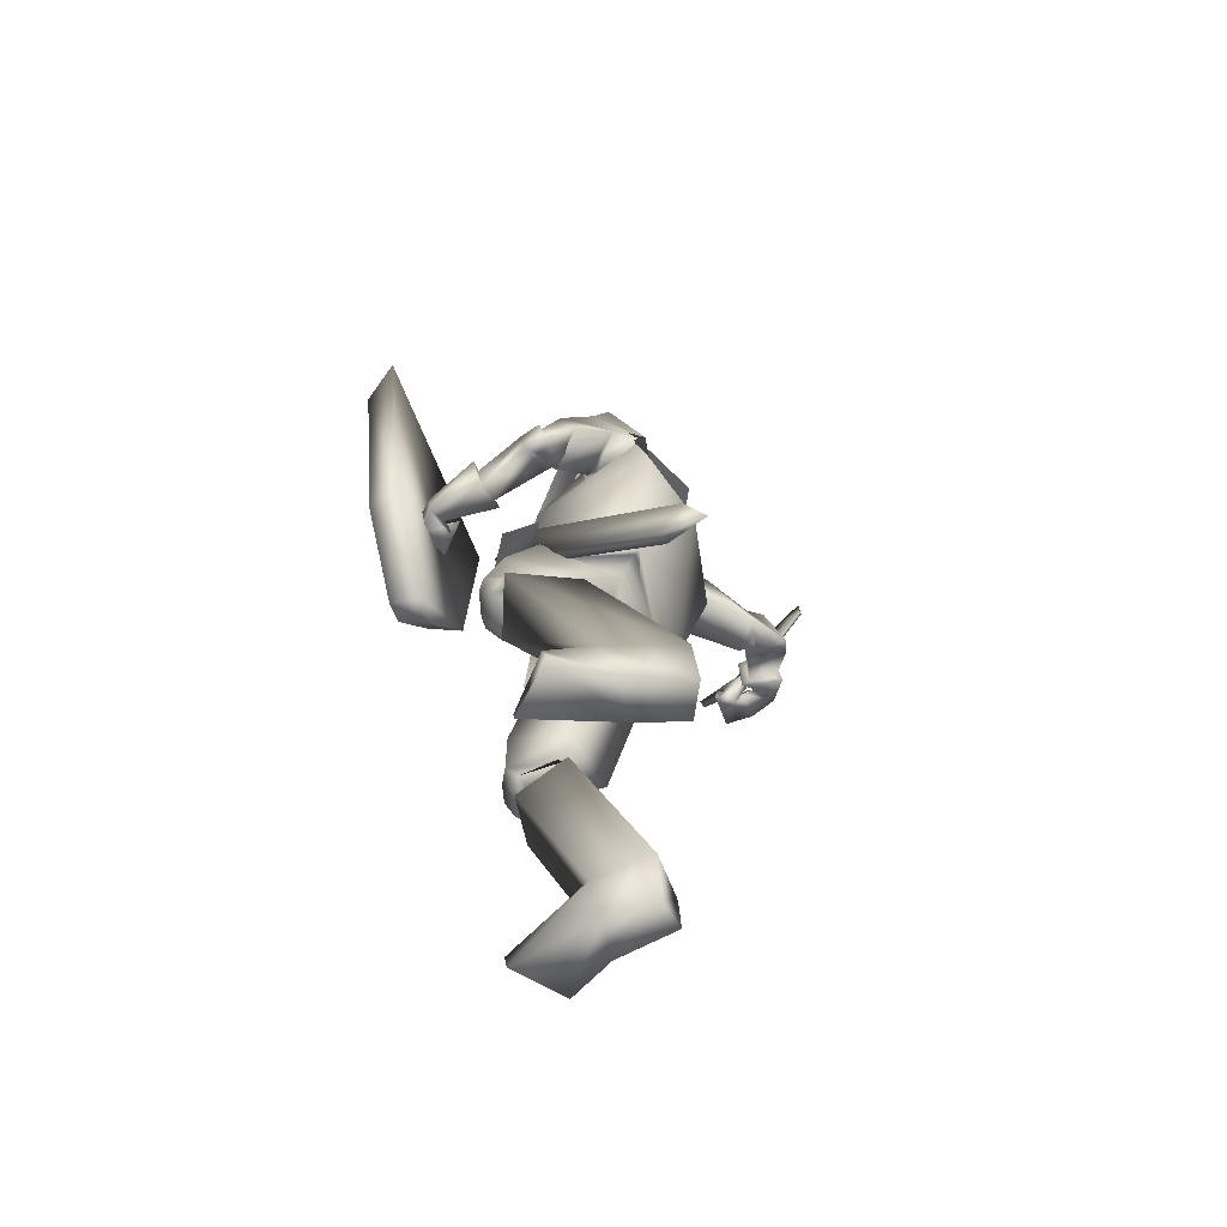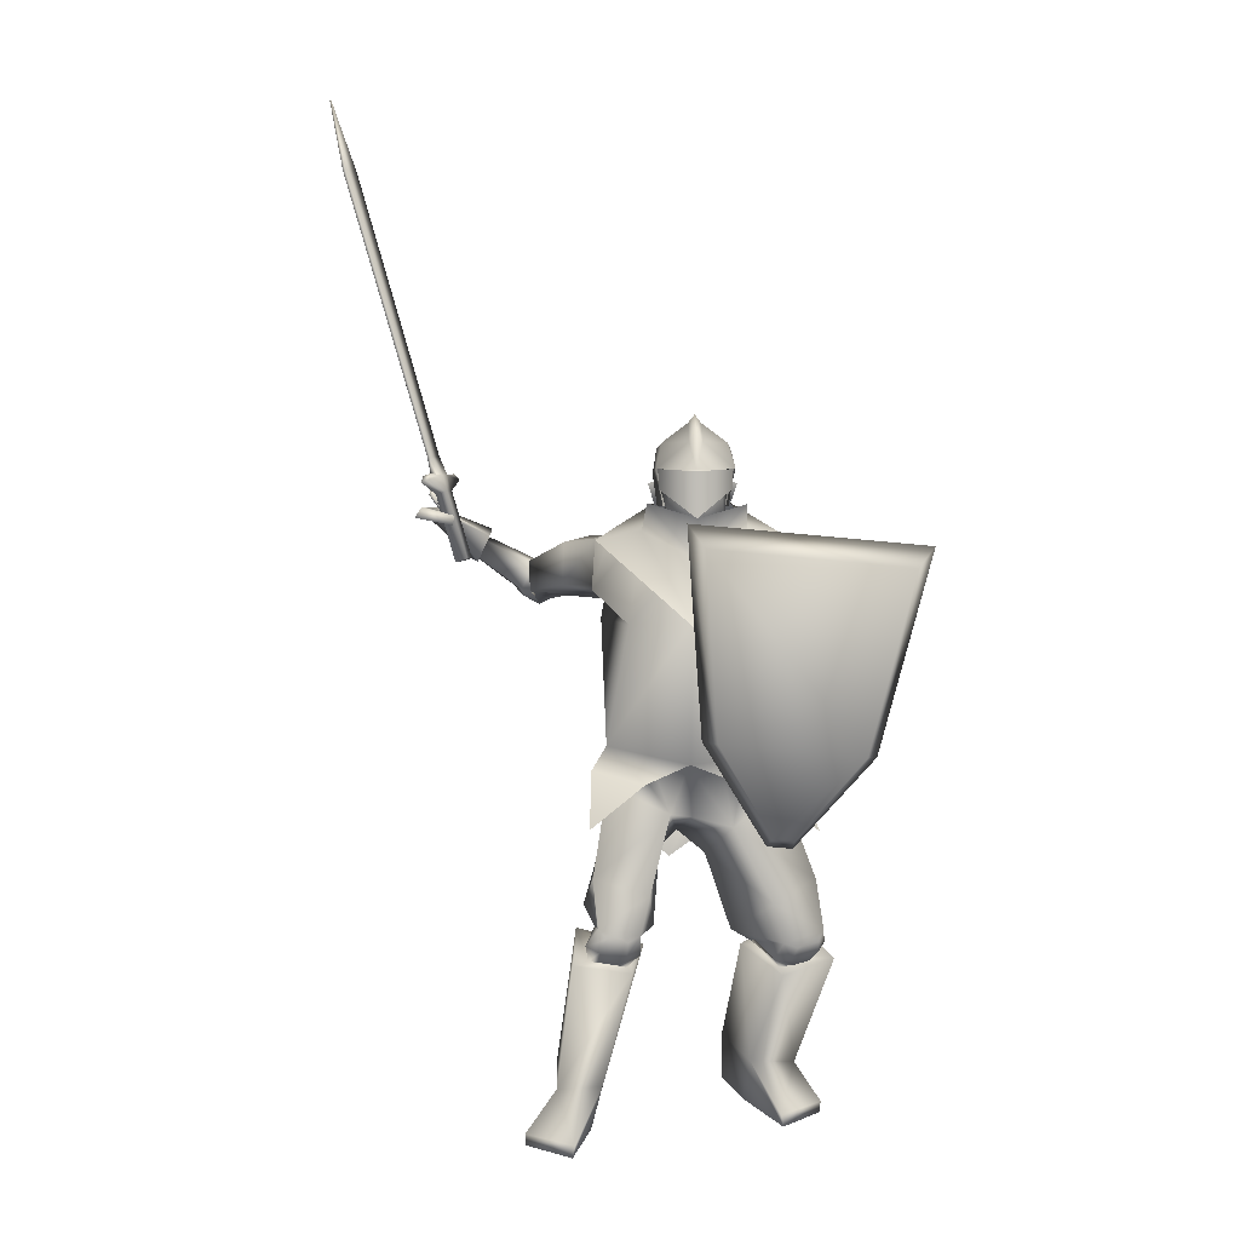
<metadata>
{"format":"obj","ext":"obj","renderer":"f3d","projection":"perspective","resolution":1024,"background":"white","views":[{"elev":-65.2,"azim":110.1,"up":"+Y"},{"elev":7.3,"azim":-0.8,"up":"+Y"}]}
</metadata>
<code>
o Knight_Cube.008
v 0.4041 -0.1206 0.3229
v 0.3779 -0.1096 0.3906
v 0.0862 -0.08269 0.3906
v 0.05848 -0.08882 0.3229
v 0.5125 0.2963 0.3229
v 0.4711 0.26 0.3906
v 0.06209 0.2977 0.3906
v 0.028 0.3409 0.3229
v 0.1872 -0.2995 0.3229
v 0.1941 -0.2688 0.3906
v 0.2379 -0.2728 0.3906
v 0.2391 -0.3043 0.3229
v -0.4565 0.3848 -0.2057
v -0.5105 0.3992 -0.00657
v -0.4409 0.39 -0.2018
v -0.495 0.4043 -0.002723
v -0.4519 0.4048 -0.1772
v -0.4916 0.4153 -0.03122
v -0.4675 0.3996 -0.1811
v -0.5071 0.4101 -0.03507
v -0.4864 0.3982 -0.1237
v -0.4947 0.4004 -0.09337
v -0.462 0.4063 -0.1177
v -0.4702 0.4085 -0.08733
v -0.4522 0.3733 -0.1127
v -0.4605 0.3755 -0.0823
v -0.4767 0.3652 -0.1187
v -0.4849 0.3674 -0.08835
v -0.41 0.2321 -0.09107
v -0.4183 0.2343 -0.06069
v -0.4355 0.2237 -0.09736
v -0.4437 0.2259 -0.06699
v -0.4947 0.4474 -0.08269
v -0.4794 0.4434 -0.1391
v -0.5014 0.4452 -0.08436
v -0.4861 0.4411 -0.1408
v -0.672 1.048 -0.1711
v -0.6552 1.043 -0.2329
v -0.6795 1.045 -0.1729
v -0.6627 1.041 -0.2348
v -0.7072 1.195 -0.224
v -0.7101 1.194 -0.2248
v -0.01021 0.3524 0.03117
v 0.1197 0.3524 0.03117
v 0.05475 0.3408 -0.07631
v -0.02001 0.3465 -0.03157
v 0.1295 0.3465 -0.03157
v 0.01867 0.3471 -0.06203
v 0.09083 0.3471 -0.06203
v 0.05475 0.4319 0.1307
v 0.05475 0.405 -0.07631
v -0.02948 0.414 -0.0325
v 0.139 0.414 -0.0325
v 0.01867 0.415 -0.06203
v 0.09083 0.415 -0.06203
v 0.05475 0.5053 -0.06283
v -0.02211 0.4681 -0.01677
v 0.1316 0.4681 -0.01677
v 0.04032 0.4923 -0.04489
v 0.06918 0.4923 -0.04489
v 0.05475 0.541 0.03527
v -0.01327 0.4822 0.03502
v 0.1228 0.4822 0.03502
v 0.04156 0.5232 0.02577
v 0.06794 0.5232 0.02577
v 0.05475 0.5094 0.1146
v -0.02639 0.4325 0.0936
v 0.1359 0.4325 0.0936
v 0.0407 0.4886 0.09777
v 0.06879 0.4886 0.09777
v 0.05549 0.3362 0.151
v 0.054 0.4304 0.1375
v -0.01967 0.3896 0.08511
v 0.1292 0.3896 0.08511
v -0.02212 0.4322 0.08955
v 0.1316 0.4322 0.08955
v -0.01261 0.3909 0.006446
v 0.1221 0.3909 0.006446
v -0.01391 0.4323 0.004567
v 0.1234 0.4323 0.004567
v 0.1351 0.3509 -0.06407
v -0.02564 0.3509 -0.06407
v 0.05475 0.3489 -0.08019
v 0.1635 0.3014 0.04013
v -0.05397 0.3014 0.04013
v 0.05475 0.2547 0.1521
v 0.218 0.2974 -0.08111
v -0.1084 0.2974 -0.08115
v 0.2589 0.2801 0.01394
v -0.1494 0.2801 0.01394
v 0.05475 0.2675 -0.1645
v 0.1594 0.36 0.08593
v -0.04436 0.3623 0.08436
v 0.05657 0.339 0.1791
v 0.05475 0.1179 0.2288
v 0.1488 0.3927 -0.05291
v -0.03928 0.3927 -0.05291
v 0.05475 0.4176 -0.07942
v 0.1957 0.1598 -0.01154
v -0.1359 0.1859 0.01621
v 0.2345 0.1487 -0.1233
v -0.09277 0.1554 -0.08325
v 0.2833 0.2428 -0.03253
v -0.09195 0.2798 -0.06731
v 0.215 0.2314 0.01132
v -0.1495 0.2817 -0.008957
v 0.2397 0.01526 0.2915
v -0.499 0.3749 -0.1116
v 0.2397 0.01053 0.2861
v -0.4903 0.3745 -0.11
v 0.2281 0.01158 0.2927
v -0.4998 0.3656 -0.09938
v 0.228 0.007378 0.2877
v -0.4917 0.3655 -0.09774
v 0.2489 0.01139 0.3
v -0.4636 0.3118 -0.1067
v 0.2587 -0.02822 0.3385
v -0.5258 0.3149 -0.1104
v 0.2721 -0.002781 0.3446
v -0.5079 0.3378 -0.12
v 0.2499 0.02241 0.3114
v -0.4707 0.3278 -0.1105
v 0.2682 -0.004661 0.1774
v -0.398 0.2284 -0.1424
v 0.3173 -0.03165 0.185
v -0.4094 0.227 -0.1978
v 0.329 0.01853 0.1905
v -0.3803 0.2694 -0.1915
v 0.2827 0.0302 0.1881
v -0.3816 0.264 -0.144
v 0.2361 -0.2297 0.08649
v -0.1256 -0.2065 0.1575
v 0.1079 -0.1616 0.1193
v -0.04426 -0.1446 0.1213
v 0.3293 -0.00045 -0.000683
v -0.2465 0.1328 -0.1971
v 0.3166 -0.0197 0.0101
v -0.2693 0.1216 -0.1934
v 0.3429 -0.04217 0.05326
v -0.31 0.1405 -0.2257
v 0.3106 -0.02455 0.0487
v -0.303 0.1417 -0.1893
v 0.3496 -0.04131 0.02963
v -0.2901 0.1275 -0.2317
v 0.3117 -0.02177 0.02914
v -0.2861 0.1312 -0.1894
v 0.2165 0.1001 0.002093
v -0.2181 0.1799 -0.0563
v 0.2879 0.09476 -0.07964
v -0.1402 0.1426 -0.1221
v 0.3234 0.179 0.02057
v -0.1603 0.2765 -0.1291
v 0.2664 0.1547 0.05557
v -0.2156 0.2663 -0.08554
v 0.2577 0.003324 0.2903
v -0.4686 0.3195 -0.1387
v 0.2988 -0.02483 0.3012
v -0.5021 0.3085 -0.1691
v 0.3106 0.004888 0.3014
v -0.4818 0.3333 -0.1697
v 0.2651 0.01841 0.3012
v -0.4739 0.3344 -0.1422
v 0.236 0.03405 0.2658
v -0.4486 0.3054 -0.05129
v 0.1986 -0.02231 0.3099
v -0.5275 0.3219 -0.04979
v 0.2312 0.04816 0.2795
v -0.4444 0.3249 -0.05487
v 0.2035 0.001124 0.3249
v -0.5128 0.343 -0.06153
v 0.328 -0.9492 0.01521
v -0.2949 -0.9492 0.2121
v 0.2437 -0.9492 0.1073
v -0.1979 -0.9492 0.2908
v 0.2389 -0.9224 0.1115
v -0.1926 -0.9224 0.2942
v 0.3301 -0.9211 0.02707
v -0.2952 -0.9211 0.2242
v 0.2164 -0.8295 -0.1916
v -0.2334 -0.8445 -0.009175
v 0.1277 -0.8239 -0.1434
v -0.1313 -0.8471 -0.007494
v 0.2794 -0.8591 -0.05365
v -0.2319 -0.8531 0.1455
v 0.1831 -0.8525 -0.0391
v -0.1362 -0.8566 0.1187
v 0.2601 -0.5229 -0.01595
v -0.1907 -0.5168 0.1121
v 0.1536 -0.5632 0.07238
v -0.05128 -0.5478 0.1315
v 0.3476 -0.5879 0.09977
v -0.1956 -0.5566 0.2659
v 0.2371 -0.6118 0.1456
v -0.07741 -0.5788 0.2457
v 0.1976 -0.9292 -0.1983
v -0.2318 -0.9412 -0.01421
v 0.1295 -0.9301 -0.1617
v -0.157 -0.9569 -0.003001
v 0.1706 -0.9468 -0.06846
v -0.1602 -0.9555 0.1019
v 0.2632 -0.949 -0.07826
v -0.2499 -0.9436 0.1176
v 0.3073 -0.5354 0.166
v -0.1278 -0.4961 0.2884
v 0.264 -0.5452 0.1781
v -0.08465 -0.5062 0.2758
v 0.2954 -0.5854 0.1227
v -0.1396 -0.5533 0.2551
v 0.2623 -0.5929 0.132
v -0.1068 -0.561 0.2455
v 0.2548 -0.5762 0.1555
v -0.08822 -0.5411 0.2576
v 0.3097 -0.5637 0.1396
v -0.1432 -0.5283 0.2731
v 0.2524 -0.518 0.0422
v -0.1521 -0.5028 0.1542
v 0.177 -0.5451 0.09105
v -0.06107 -0.5255 0.1566
v 0.325 -0.5498 0.1134
v -0.1711 -0.5181 0.2579
v 0.2179 -0.5753 0.1515
v -0.05985 -0.5429 0.2336
v 0.2433 -0.5419 0.02377
v -0.1537 -0.5299 0.1382
v 0.1829 -0.5653 0.06492
v -0.07962 -0.5495 0.142
v 0.2305 -0.6006 0.1179
v -0.08785 -0.5727 0.2177
v 0.3066 -0.5828 0.09427
v -0.165 -0.5548 0.2378
v 0.244 -0.4856 -0.01296
v -0.1754 -0.4708 0.1017
v 0.1325 -0.5304 0.07793
v -0.03037 -0.5104 0.1213
v 0.3052 -0.4124 0.1226
v -0.156 -0.3839 0.2416
v 0.2136 -0.4509 0.1904
v -0.04073 -0.4167 0.2516
v 0.2415 -0.5341 0.02937
v -0.1482 -0.515 0.14
v 0.1753 -0.5558 0.07717
v -0.06581 -0.5327 0.1456
v 0.2354 -0.5347 0.1812
v -0.05973 -0.497 0.2606
v 0.3197 -0.5139 0.154
v -0.1457 -0.4763 0.2819
v 0.009502 -0.2702 -0.05915
v 0.1472 -0.2978 -0.04191
v -0.118 -0.2881 0.008079
v 0.02147 -0.334 0.004031
v 0.0793 -0.3765 0.03494
v -0.01596 -0.3601 0.04331
v 0.04746 -0.2772 0.1467
v 0.1322 -0.2962 0.1604
v 0.003035 -0.2675 0.1695
v 0.1186 -0.1421 -0.06287
v -0.0887 -0.1268 -0.05975
v 0.02402 -0.1217 -0.06696
v 0.1644 -0.1383 0.06795
v -0.1114 -0.1164 0.08135
v 0.03985 -0.1696 0.1499
v 0.2499 -0.004621 0.1735
v -0.399 0.2211 -0.1252
v 0.3263 -0.04647 0.1849
v -0.4163 0.2187 -0.2113
v 0.2723 0.04918 0.1897
v -0.3735 0.2759 -0.1277
v 0.3475 0.03016 0.1929
v -0.3709 0.2841 -0.2049
v 0.295 -0.002526 0.03079
v -0.2793 0.1416 -0.1672
v 0.375 -0.04364 0.03143
v -0.2872 0.1337 -0.2564
v 0.3715 0.04118 0.04554
v -0.2472 0.2025 -0.2241
v 0.3176 0.05214 0.04881
v -0.2546 0.1983 -0.1696
v 0.2926 -0.007498 0.06134
v -0.3061 0.1573 -0.1665
v 0.3636 -0.04702 0.07477
v -0.3248 0.1565 -0.2467
v 0.3145 0.04491 0.07865
v -0.2824 0.2117 -0.1691
v 0.3635 0.03298 0.08551
v -0.284 0.2205 -0.2192
v 0.2846 0.007137 0.04409
v -0.2879 0.1553 -0.1541
v 0.3442 0.02134 -0.02129
v -0.2141 0.1396 -0.2026
v 0.3163 0.04181 0.0879
v -0.2939 0.2164 -0.1731
v 0.3496 0.07583 0.04795
v -0.2349 0.2246 -0.1909
v 0.3121 -0.3122 0.1296
v -0.1622 -0.2834 0.2422
v 0.2125 -0.2265 0.1897
v -0.04975 -0.1936 0.2303
v 0.2677 -0.1986 0.0777
v -0.1581 -0.1761 0.1646
v 0.01366 -0.1735 -0.08893
v 0.04293 -0.1644 0.17
v 0.1347 -0.1661 -0.0801
v -0.1096 -0.1491 -0.07229
v 0.185 -0.1568 0.1193
v -0.1275 -0.1309 0.1348
v 0.1491 -0.3075 -0.0826
v -0.1339 -0.2918 -0.05202
v 0.008713 -0.4077 -0.07039
v 0.1618 0.2969 0.02028
v -0.05226 0.2969 0.02028
v 0.1717 0.0942 0.1284
v -0.08177 0.1175 0.1284
v 0.1569 0.2996 -0.07181
v -0.04744 0.2996 -0.07181
v 0.2226 0.06674 -0.1323
v -0.1368 0.09984 -0.1323
v 0.05475 0.2881 0.09646
v 0.047 0.1278 0.1668
v 0.05475 0.2996 -0.1204
v 0.04641 0.1214 -0.1693
v 0.231 0.2611 0.02498
v -0.1248 0.2761 0.01508
v 0.1787 0.1498 0.01771
v -0.1568 0.1804 0.04965
v 0.2711 0.2714 -0.06428
v -0.1039 0.2913 -0.09227
v 0.2405 0.135 -0.1321
v -0.09842 0.1428 -0.09313
v 0.05475 0.3285 -0.0557
v 0.1043 0.3556 0.002237
v 0.005183 0.3556 0.002237
v 0.05475 0.4091 -0.06494
v 0.1241 0.3872 0.004462
v -0.01463 0.3872 0.004462
v 0.1262 0.4651 -0.01085
v -0.01671 0.4651 -0.01085
v 0.05475 0.5008 -0.01593
v 0.1034 0.3229 0.06027
v 0.006112 0.3229 0.06027
v 0.05475 0.3027 0.08192
v 0.1047 0.4449 0.09666
v 0.004773 0.4449 0.09666
v 0.05475 0.4592 0.1108
v 0.1125 0.3301 0.09293
v -0.002956 0.3418 0.09293
v 0.05475 0.3026 0.1413
v 0.2988 -0.4831 -0.2311
v 0.3225 -0.4837 -0.2229
v 0.3025 -0.5345 -0.1693
v 0.2788 -0.5339 -0.1776
v 0.1776 -0.03763 0.1459
v 0.2012 -0.03821 0.1542
v 0.1812 -0.08897 0.2077
v 0.1576 -0.0884 0.1994
v 0.3269 -0.5906 -0.2693
f 5 8 7
f 5 7 6
f 1 5 6
f 1 6 2
f 2 6 7
f 2 7 3
f 3 7 8
f 3 8 4
f 5 1 4
f 5 4 8
f 3 4 9
f 3 9 10
f 4 1 12
f 4 12 9
f 1 2 11
f 1 11 12
f 2 3 10
f 2 10 11
f 12 11 10
f 12 10 9
f 15 13 19
f 15 19 17
f 20 14 16
f 20 16 18
f 13 15 25
f 13 25 27
f 26 16 14
f 26 14 28
f 19 13 27
f 19 27 21
f 28 14 20
f 28 20 22
f 23 25 15
f 23 15 17
f 16 26 24
f 16 24 18
f 21 23 17
f 21 17 19
f 18 24 22
f 18 22 20
f 31 27 25
f 31 25 29
f 26 28 32
f 26 32 30
f 25 26 30
f 25 30 29
f 29 30 32
f 29 32 31
f 27 31 32
f 27 32 28
f 21 27 28
f 21 28 22
f 23 24 26
f 23 26 25
f 24 23 34
f 24 34 33
f 21 22 35
f 21 35 36
f 22 24 33
f 22 33 35
f 23 21 36
f 23 36 34
f 33 34 38
f 33 38 37
f 36 35 39
f 36 39 40
f 35 33 37
f 35 37 39
f 34 36 40
f 34 40 38
f 37 38 41
f 39 42 40
f 42 41 38
f 42 38 40
f 42 39 37
f 42 37 41
f 43 67 52
f 43 52 46
f 53 68 44
f 53 44 47
f 48 54 51
f 48 51 45
f 51 55 49
f 51 49 45
f 46 52 54
f 46 54 48
f 55 53 47
f 55 47 49
f 57 52 67
f 57 67 62
f 68 53 58
f 68 58 63
f 50 66 69
f 50 69 67
f 70 66 50
f 70 50 68
f 54 59 56
f 54 56 51
f 56 60 55
f 56 55 51
f 52 57 59
f 52 59 54
f 60 58 53
f 60 53 55
f 59 64 61
f 59 61 56
f 61 65 60
f 61 60 56
f 57 62 64
f 57 64 59
f 65 63 58
f 65 58 60
f 64 69 66
f 64 66 61
f 66 70 65
f 66 65 61
f 62 67 69
f 62 69 64
f 70 68 63
f 70 63 65
f 73 71 72
f 73 72 75
f 72 71 74
f 72 74 76
f 75 79 77
f 75 77 73
f 78 80 76
f 78 76 74
f 81 84 89
f 81 89 87
f 90 85 82
f 90 82 88
f 81 87 91
f 81 91 83
f 91 88 82
f 91 82 83
f 86 84 92
f 86 92 94
f 93 85 86
f 93 86 94
f 84 86 95
f 84 95 89
f 95 86 85
f 95 85 90
f 81 83 98
f 81 98 96
f 98 83 82
f 98 82 97
f 327 101 99
f 327 99 323
f 100 102 328
f 100 328 324
f 323 99 105
f 323 105 321
f 106 100 324
f 106 324 322
f 325 321 105
f 325 105 103
f 106 322 326
f 106 326 104
f 327 325 103
f 327 103 101
f 104 326 328
f 104 328 102
f 149 147 99
f 149 99 101
f 100 148 150
f 100 150 102
f 147 153 105
f 147 105 99
f 106 154 148
f 106 148 100
f 151 149 101
f 151 101 103
f 102 150 152
f 102 152 104
f 153 151 103
f 153 103 105
f 104 152 154
f 104 154 106
f 320 315 302
f 320 302 300
f 303 316 320
f 303 320 300
f 315 311 304
f 315 304 302
f 305 312 316
f 305 316 303
f 318 301 304
f 318 304 311
f 305 301 318
f 305 318 312
f 302 256 258
f 302 258 300
f 258 257 303
f 258 303 300
f 304 259 256
f 304 256 302
f 257 260 305
f 257 305 303
f 304 133 259
f 260 134 305
f 304 301 261
f 304 261 133
f 261 301 305
f 261 305 134
f 308 300 302
f 308 302 306
f 303 300 308
f 303 308 307
f 304 301 296
f 304 296 298
f 297 301 305
f 297 305 299
f 109 113 111
f 109 111 107
f 112 114 110
f 112 110 108
f 161 155 109
f 161 109 107
f 110 156 162
f 110 162 108
f 121 161 107
f 121 107 111
f 108 162 122
f 108 122 112
f 155 115 113
f 155 113 109
f 114 116 156
f 114 156 110
f 115 121 111
f 115 111 113
f 112 122 116
f 112 116 114
f 117 165 163
f 117 163 115
f 164 166 118
f 164 118 116
f 157 117 115
f 157 115 155
f 116 118 158
f 116 158 156
f 115 163 167
f 115 167 121
f 168 164 116
f 168 116 122
f 119 169 165
f 119 165 117
f 166 170 120
f 166 120 118
f 159 119 117
f 159 117 157
f 118 120 160
f 118 160 158
f 121 167 169
f 121 169 119
f 170 168 122
f 170 122 120
f 161 121 119
f 161 119 159
f 120 122 162
f 120 162 160
f 266 262 155
f 266 155 161
f 156 263 267
f 156 267 162
f 125 264 262
f 125 262 123
f 263 265 126
f 263 126 124
f 280 125 123
f 280 123 278
f 124 126 281
f 124 281 279
f 123 262 266
f 123 266 129
f 267 263 124
f 267 124 130
f 278 123 129
f 278 129 282
f 130 124 279
f 130 279 283
f 127 268 264
f 127 264 125
f 265 269 128
f 265 128 126
f 284 127 125
f 284 125 280
f 126 128 285
f 126 285 281
f 129 266 268
f 129 268 127
f 269 267 130
f 269 130 128
f 282 129 127
f 282 127 284
f 128 130 283
f 128 283 285
f 248 131 235
f 248 235 231
f 236 132 249
f 236 249 232
f 259 131 248
f 259 248 256
f 249 132 260
f 249 260 257
f 259 133 254
f 259 254 131
f 255 134 260
f 255 260 132
f 254 237 235
f 254 235 131
f 236 238 255
f 236 255 132
f 261 253 254
f 261 254 133
f 255 253 261
f 255 261 134
f 143 139 141
f 143 141 145
f 142 140 144
f 142 144 146
f 135 143 145
f 135 145 137
f 146 144 136
f 146 136 138
f 286 288 135
f 286 135 137
f 136 289 287
f 136 287 138
f 280 278 141
f 280 141 139
f 142 279 281
f 142 281 140
f 288 272 143
f 288 143 135
f 144 273 289
f 144 289 136
f 272 280 139
f 272 139 143
f 140 281 273
f 140 273 144
f 278 270 145
f 278 145 141
f 146 271 279
f 146 279 142
f 270 286 137
f 270 137 145
f 138 287 271
f 138 271 146
f 284 280 272
f 284 272 274
f 273 281 285
f 273 285 275
f 292 274 272
f 292 272 288
f 273 275 293
f 273 293 289
f 149 288 286
f 149 286 147
f 287 289 150
f 287 150 148
f 147 286 290
f 147 290 153
f 291 287 148
f 291 148 154
f 151 292 288
f 151 288 149
f 289 293 152
f 289 152 150
f 153 290 292
f 153 292 151
f 293 291 154
f 293 154 152
f 264 157 155
f 264 155 262
f 156 158 265
f 156 265 263
f 268 159 157
f 268 157 264
f 158 160 269
f 158 269 265
f 266 161 159
f 266 159 268
f 160 162 267
f 160 267 269
f 169 167 163
f 169 163 165
f 164 168 170
f 164 170 166
f 175 173 171
f 175 171 177
f 172 174 176
f 172 176 178
f 199 201 171
f 199 171 173
f 172 202 200
f 172 200 174
f 185 199 173
f 185 173 175
f 174 200 186
f 174 186 176
f 201 183 177
f 201 177 171
f 178 184 202
f 178 202 172
f 183 185 175
f 183 175 177
f 176 186 184
f 176 184 178
f 183 201 195
f 183 195 179
f 196 202 184
f 196 184 180
f 191 183 179
f 191 179 187
f 180 184 192
f 180 192 188
f 179 195 197
f 179 197 181
f 198 196 180
f 198 180 182
f 187 179 181
f 187 181 189
f 182 180 188
f 182 188 190
f 181 197 199
f 181 199 185
f 200 198 182
f 200 182 186
f 189 181 185
f 189 185 193
f 186 182 190
f 186 190 194
f 193 185 183
f 193 183 191
f 184 186 194
f 184 194 192
f 201 199 197
f 201 197 195
f 198 200 202
f 198 202 196
f 229 191 187
f 229 187 223
f 188 192 230
f 188 230 224
f 223 187 189
f 223 189 225
f 190 188 224
f 190 224 226
f 225 189 193
f 225 193 227
f 194 190 226
f 194 226 228
f 227 193 191
f 227 191 229
f 192 194 228
f 192 228 230
f 211 209 207
f 211 207 213
f 208 210 212
f 208 212 214
f 205 211 213
f 205 213 203
f 214 212 206
f 214 206 204
f 245 243 205
f 245 205 203
f 206 244 246
f 206 246 204
f 227 229 207
f 227 207 209
f 208 230 228
f 208 228 210
f 221 227 209
f 221 209 211
f 210 228 222
f 210 222 212
f 243 221 211
f 243 211 205
f 212 222 244
f 212 244 206
f 229 219 213
f 229 213 207
f 214 220 230
f 214 230 208
f 219 245 203
f 219 203 213
f 204 246 220
f 204 220 214
f 219 229 223
f 219 223 215
f 224 230 220
f 224 220 216
f 245 219 215
f 245 215 239
f 216 220 246
f 216 246 240
f 215 223 225
f 215 225 217
f 226 224 216
f 226 216 218
f 239 215 217
f 239 217 241
f 218 216 240
f 218 240 242
f 217 225 227
f 217 227 221
f 228 226 218
f 228 218 222
f 241 217 221
f 241 221 243
f 222 218 242
f 222 242 244
f 235 245 239
f 235 239 231
f 240 246 236
f 240 236 232
f 231 239 241
f 231 241 233
f 242 240 232
f 242 232 234
f 248 231 233
f 248 233 251
f 234 232 249
f 234 249 252
f 233 241 243
f 233 243 237
f 244 242 234
f 244 234 238
f 251 233 237
f 251 237 254
f 238 234 252
f 238 252 255
f 237 243 245
f 237 245 235
f 246 244 238
f 246 238 236
f 248 251 250
f 248 250 247
f 250 252 249
f 250 249 247
f 256 248 247
f 256 247 258
f 247 249 257
f 247 257 258
f 254 253 250
f 254 250 251
f 250 253 255
f 250 255 252
f 270 278 282
f 270 282 276
f 283 279 271
f 283 271 277
f 286 270 276
f 286 276 290
f 277 271 287
f 277 287 291
f 276 282 284
f 276 284 274
f 285 283 277
f 285 277 275
f 290 276 274
f 290 274 292
f 275 277 291
f 275 291 293
f 298 296 294
f 295 297 299
f 311 309 317
f 311 317 318
f 317 310 312
f 317 312 318
f 315 320 319
f 315 319 313
f 319 320 316
f 319 316 314
f 309 311 323
f 309 323 321
f 324 312 310
f 324 310 322
f 325 327 315
f 325 315 313
f 316 328 326
f 316 326 314
f 327 323 311
f 327 311 315
f 312 324 328
f 312 328 316
f 313 309 321
f 313 321 325
f 322 310 314
f 322 314 326
f 344 338 330
f 344 330 333
f 331 339 345
f 331 345 334
f 329 332 333
f 329 333 330
f 334 332 329
f 334 329 331
f 344 333 335
f 344 335 341
f 336 334 345
f 336 345 342
f 335 333 332
f 335 332 337
f 332 334 336
f 332 336 337
f 341 335 337
f 341 337 343
f 337 336 342
f 337 342 343
f 346 340 338
f 346 338 344
f 339 340 346
f 339 346 345
f 344 341 343
f 344 343 346
f 343 342 345
f 343 345 346
f 309 313 330
f 309 330 338
f 331 314 310
f 331 310 339
f 313 319 329
f 313 329 330
f 329 319 314
f 329 314 331
f 309 338 340
f 309 340 317
f 340 339 310
f 340 310 317
f 347 355 350
f 355 347 348
f 355 348 349
f 355 349 350
f 351 354 353
f 351 353 352
f 347 351 352
f 347 352 348
f 348 352 353
f 348 353 349
f 349 353 354
f 349 354 350
f 351 347 350
f 351 350 354

</code>
